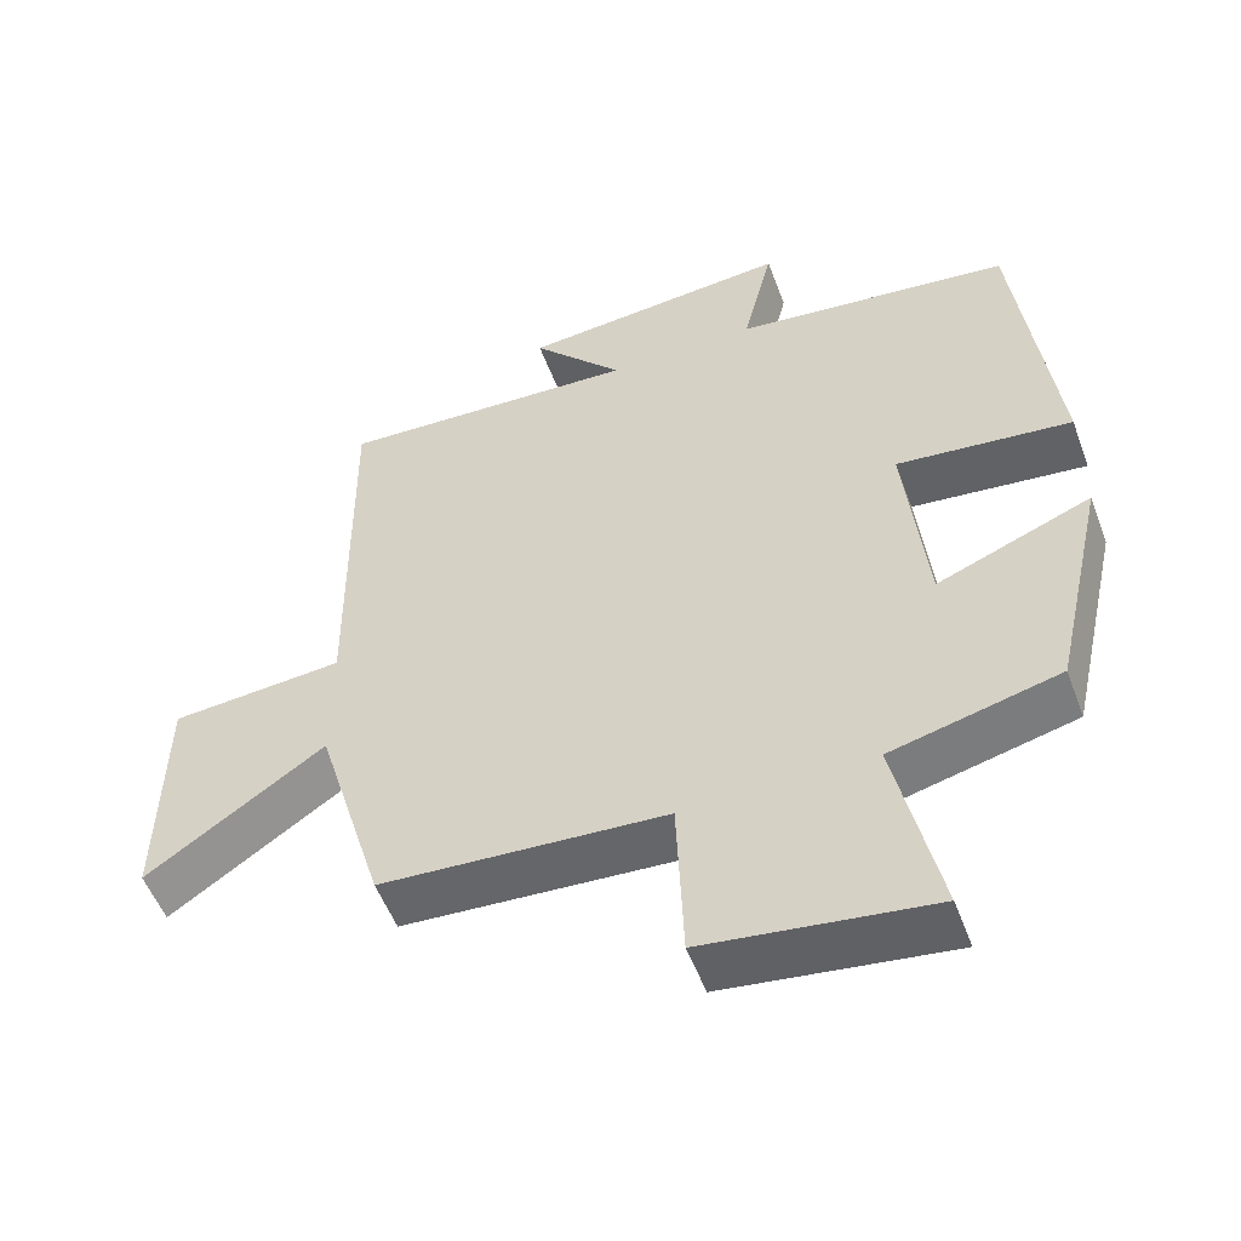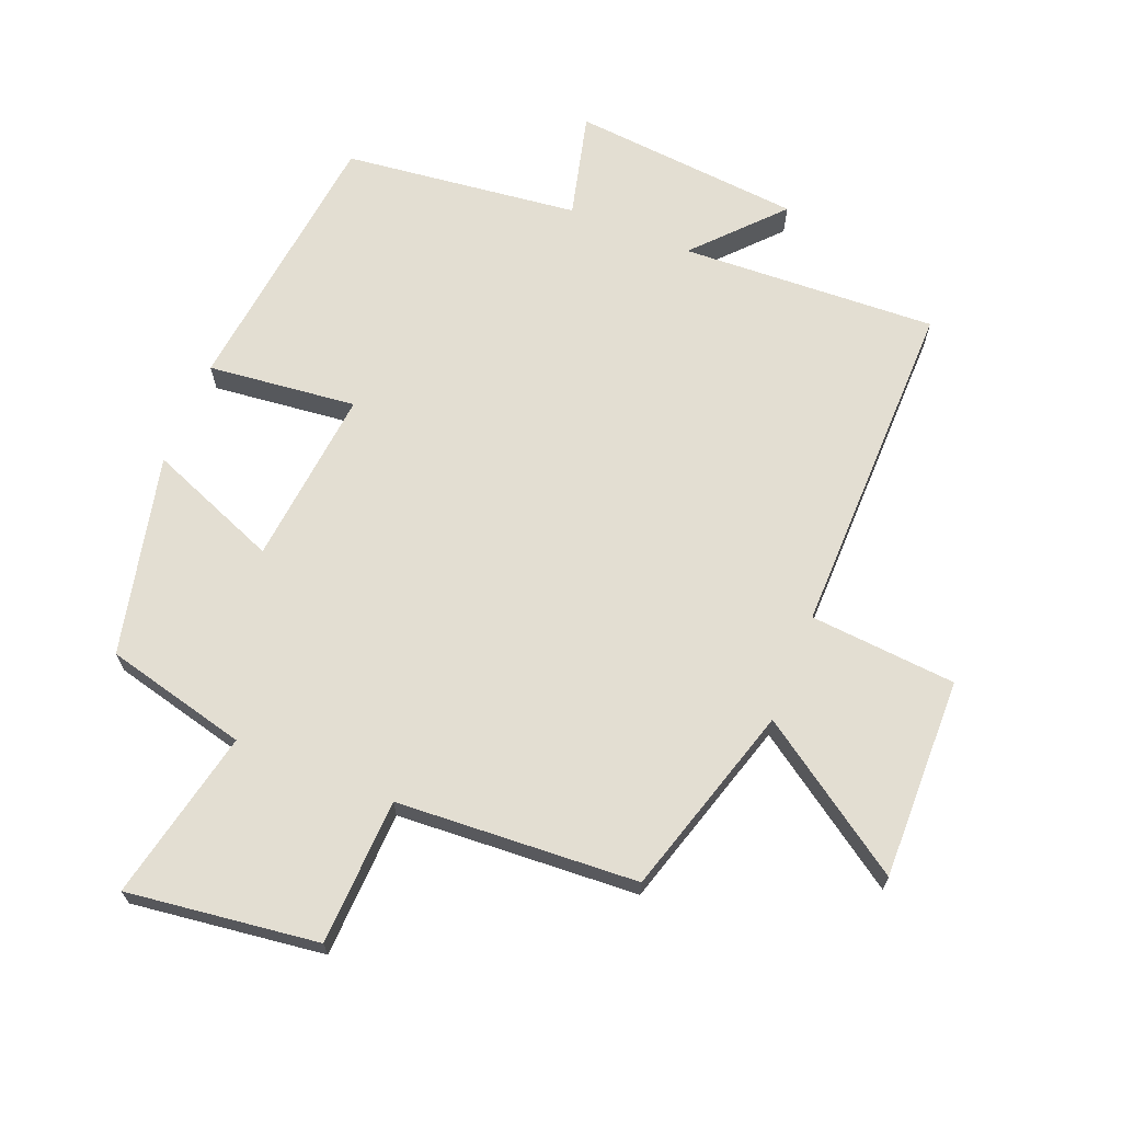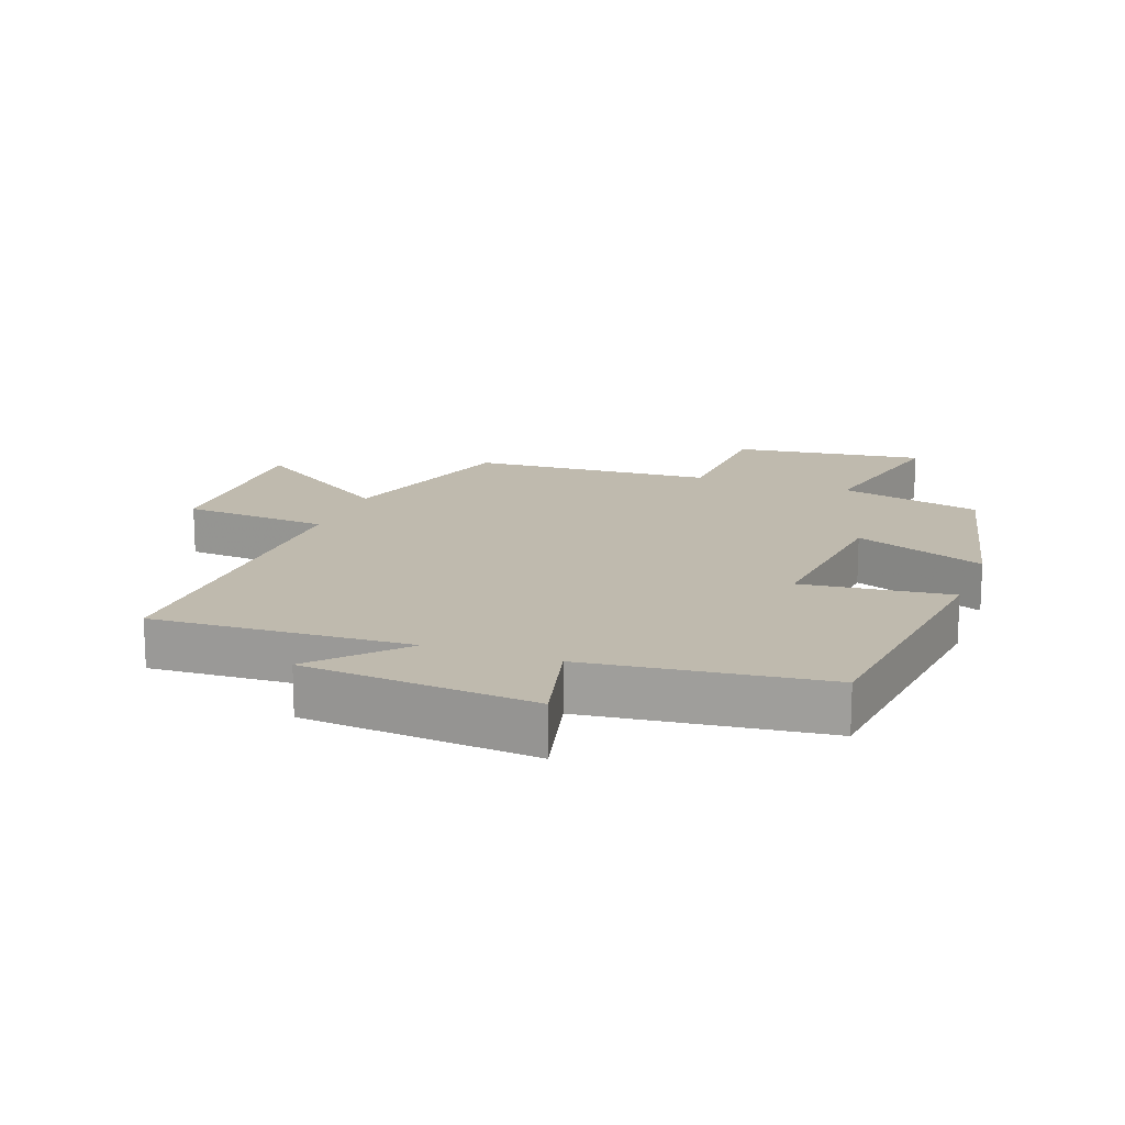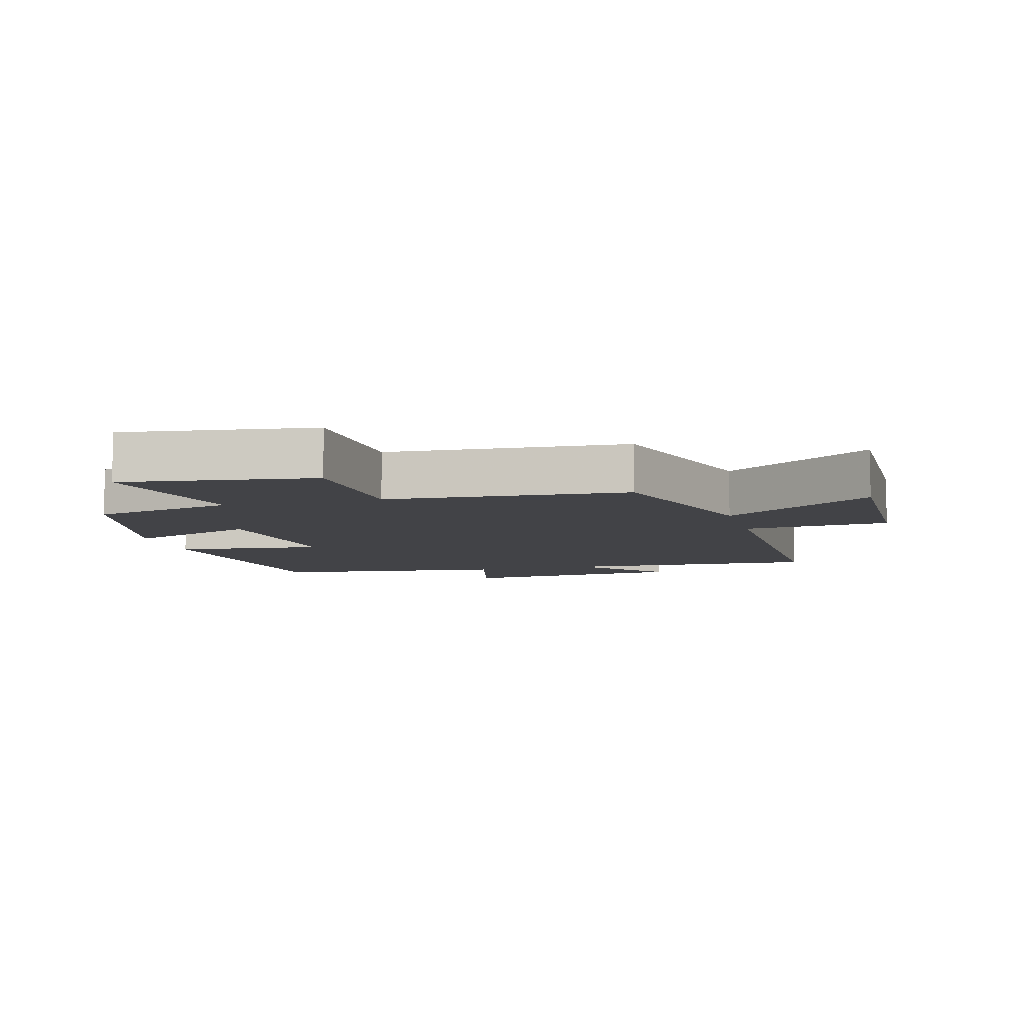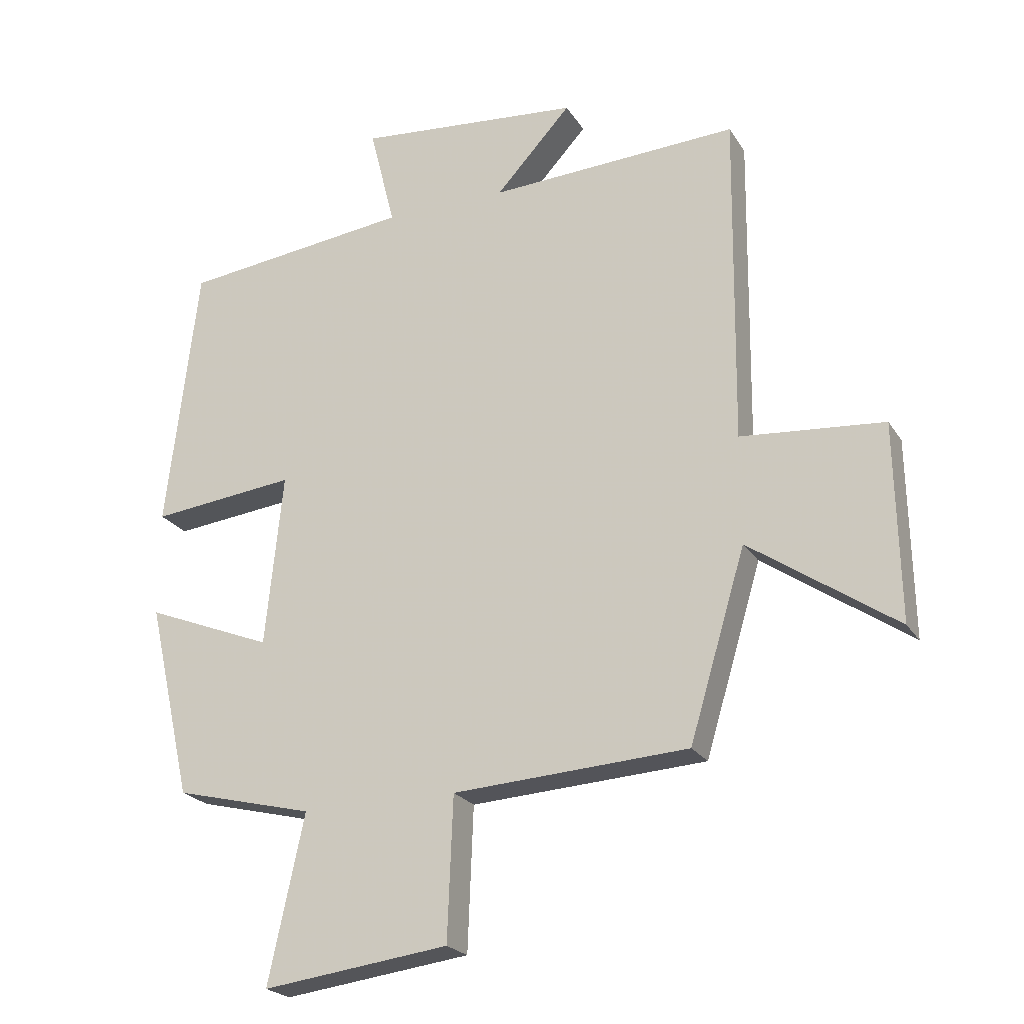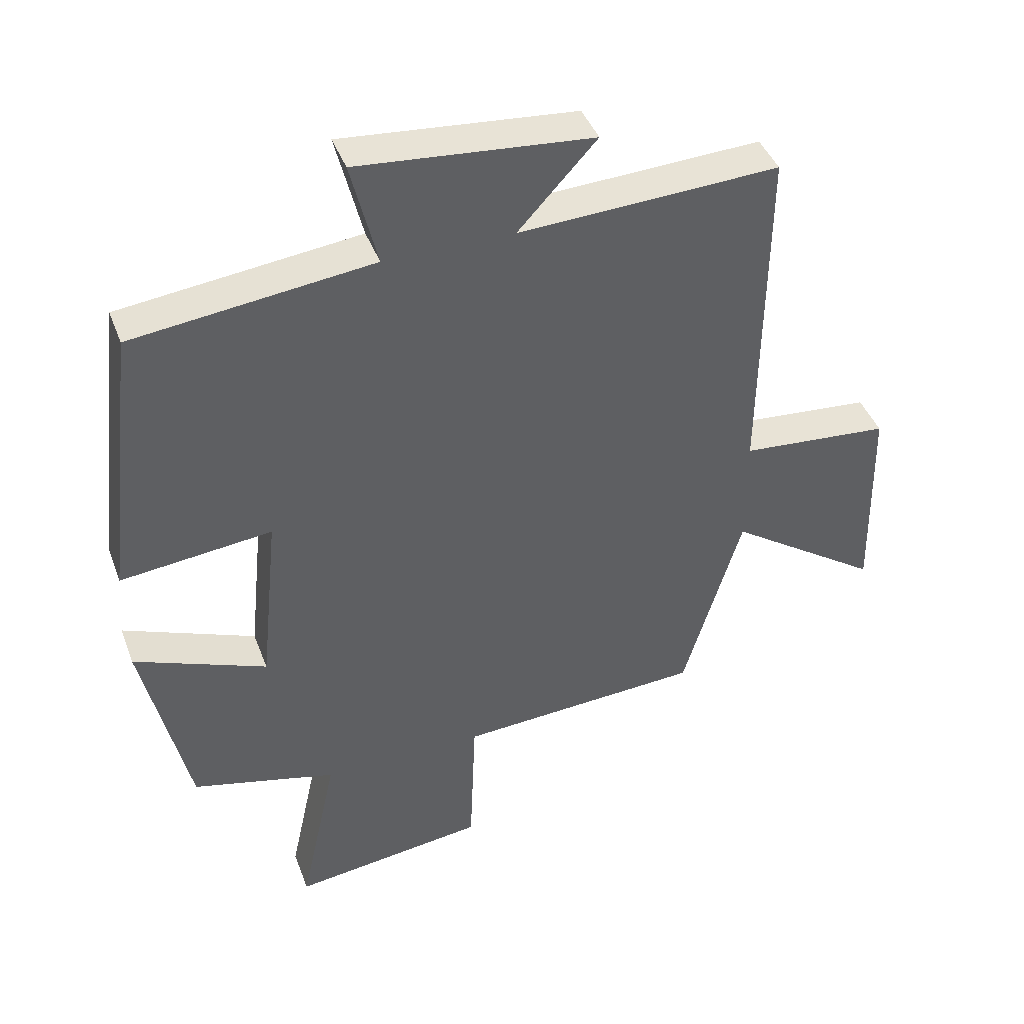
<metadata>
{"format":"obj","ext":"obj","renderer":"f3d","projection":"perspective","resolution":1024,"background":"white","views":[{"elev":-53.4,"azim":20.3,"up":"+Z"},{"elev":67.7,"azim":-158.1,"up":"+Y"},{"elev":15.7,"azim":20.1,"up":"+Y"},{"elev":-7.4,"azim":-165.1,"up":"+Y"},{"elev":-22.7,"azim":-155.8,"up":"+Z"},{"elev":42.2,"azim":160.3,"up":"+Z"}]}
</metadata>
<code>
v -0.506 0.07 0.519
v -0.11 0.07 0.5
v -0.23 0.07 0.63
v 0.126 0.07 0.662
v 0.086 0.07 0.5
v 0.45 0.07 0.457
v 0.5 0.07 0.033
v 0.27 0.07 0.058
v 0.298 0.07 -0.216
v 0.5 0.07 -0.135
v 0.43 0.07 -0.445
v 0.21 0.07 -0.5
v 0.267 0.07 -0.764
v -0.029 0.07 -0.726
v -0.038 0.07 -0.5
v -0.411 0.07 -0.478
v -0.5 0.07 -0.181
v -0.733 0.07 -0.34
v -0.727 0.07 -0.028
v -0.5 0.07 -0.009
v -0.506 0 0.519
v -0.11 0 0.5
v -0.23 0 0.63
v 0.126 0 0.662
v 0.086 0 0.5
v 0.45 0 0.457
v 0.5 0 0.033
v 0.27 0 0.058
v 0.298 0 -0.216
v 0.5 0 -0.135
v 0.43 0 -0.445
v 0.21 0 -0.5
v 0.267 0 -0.764
v -0.029 0 -0.726
v -0.038 0 -0.5
v -0.411 0 -0.478
v -0.5 0 -0.181
v -0.733 0 -0.34
v -0.727 0 -0.028
v -0.5 0 -0.009
f 17 18 19 20
f 15 16 17 20
f 15 20 1 2
f 12 13 14 15
f 12 15 2
f 9 10 11 12
f 8 9 12 2
f 5 6 7 8
f 5 8 2
f 2 3 4 5
f 40 39 38 37
f 40 37 36 35
f 22 21 40 35
f 35 34 33 32
f 22 35 32
f 32 31 30 29
f 22 32 29 28
f 28 27 26 25
f 22 28 25
f 25 24 23 22
f 1 21 22 2
f 2 22 23 3
f 3 23 24 4
f 4 24 25 5
f 5 25 26 6
f 6 26 27 7
f 7 27 28 8
f 8 28 29 9
f 9 29 30 10
f 10 30 31 11
f 11 31 32 12
f 12 32 33 13
f 13 33 34 14
f 14 34 35 15
f 15 35 36 16
f 16 36 37 17
f 17 37 38 18
f 18 38 39 19
f 19 39 40 20
f 20 40 21 1

</code>
